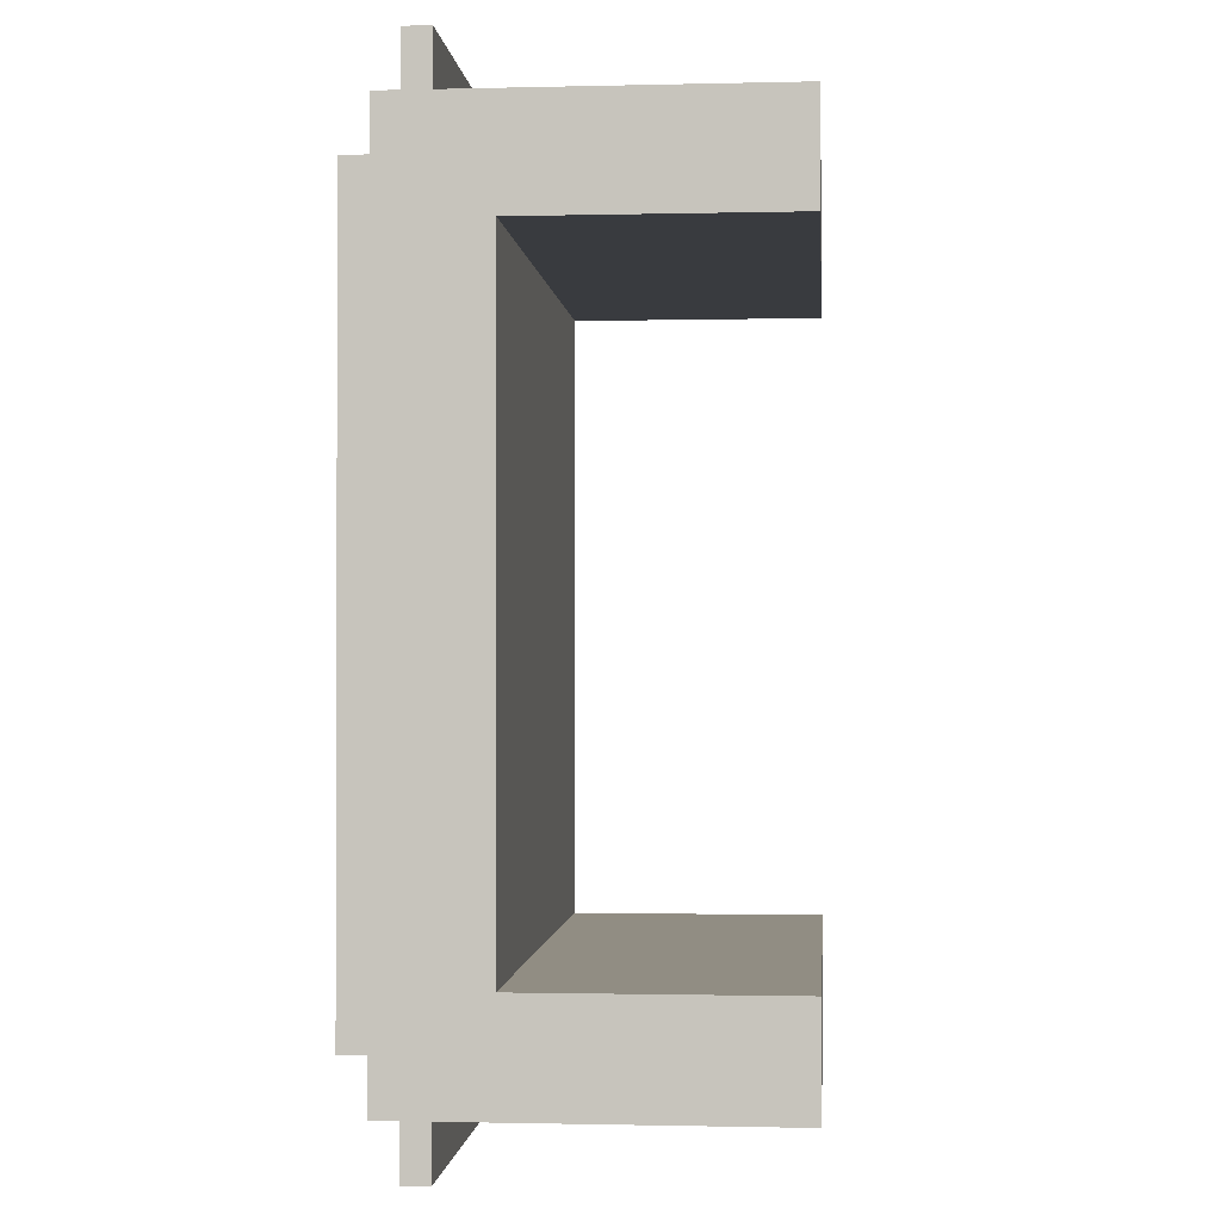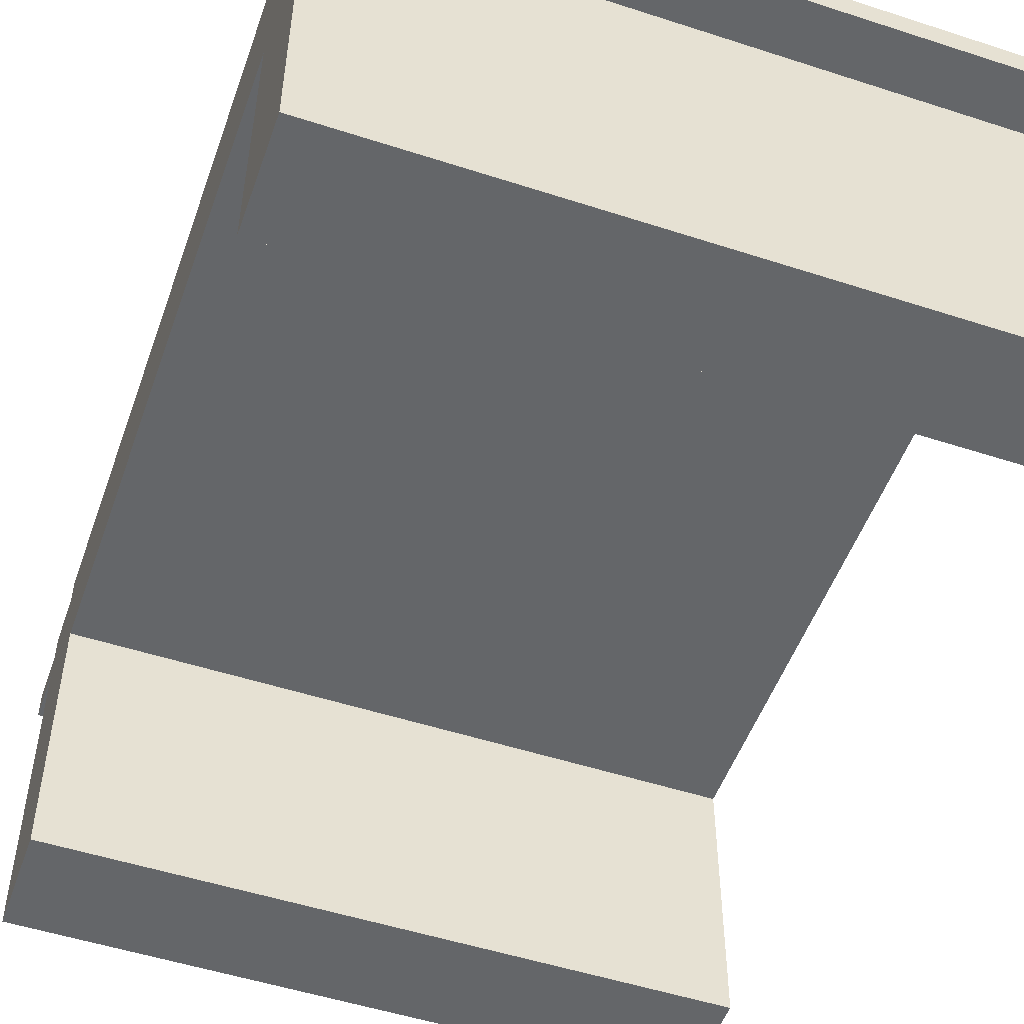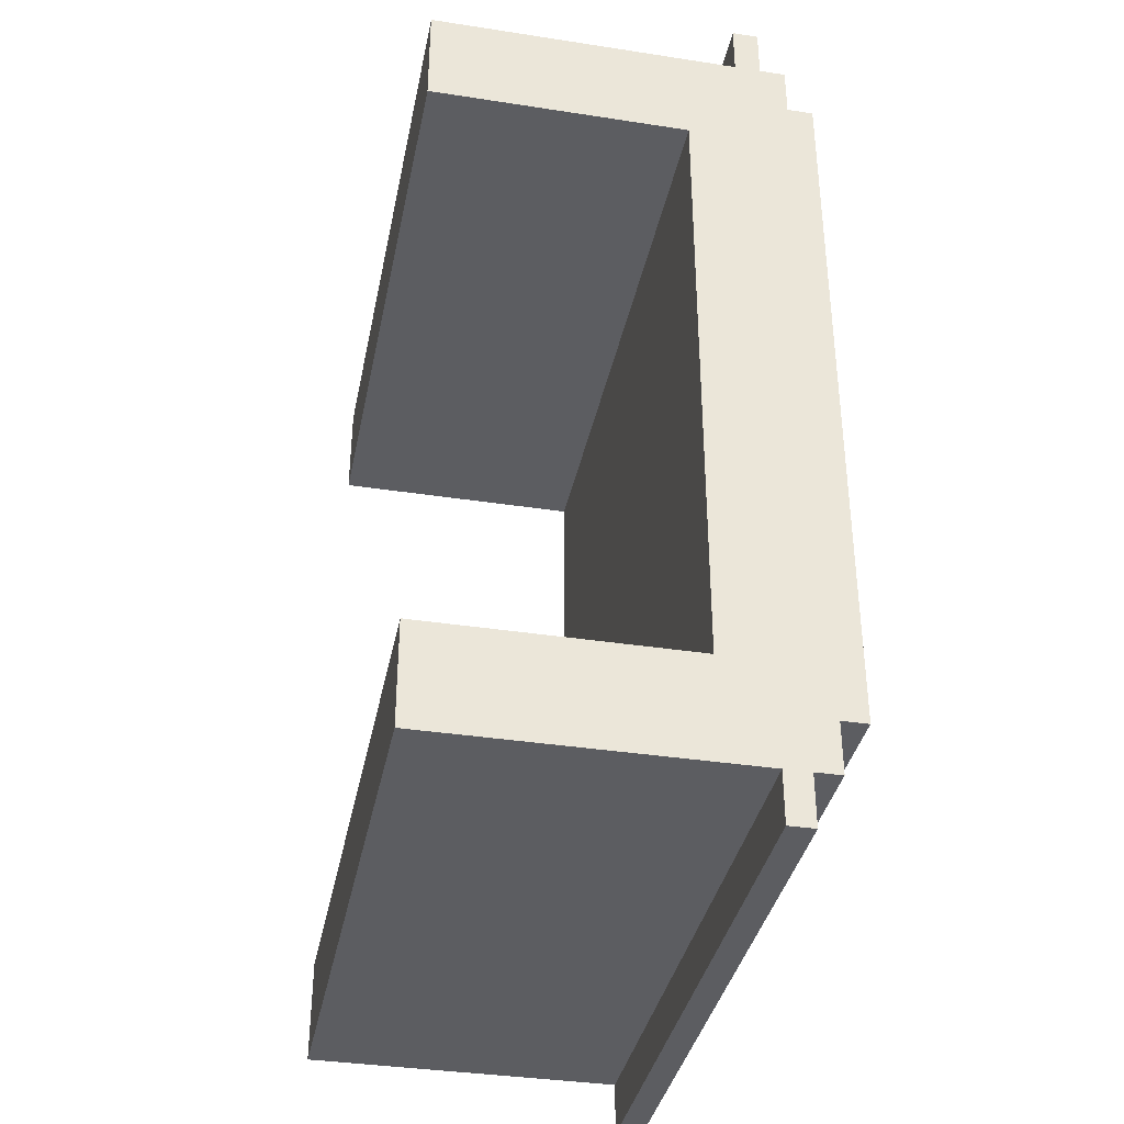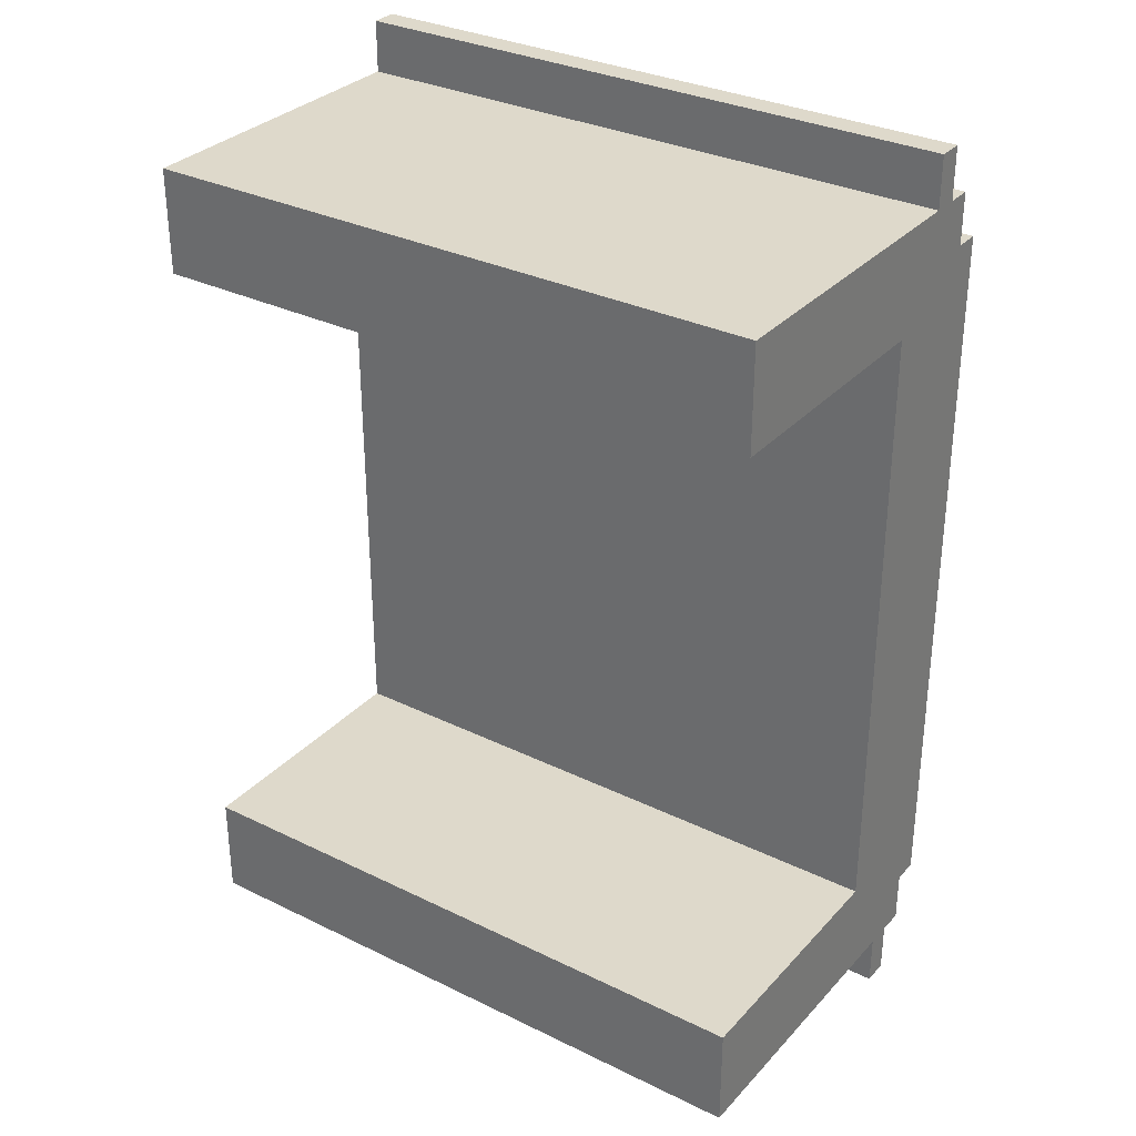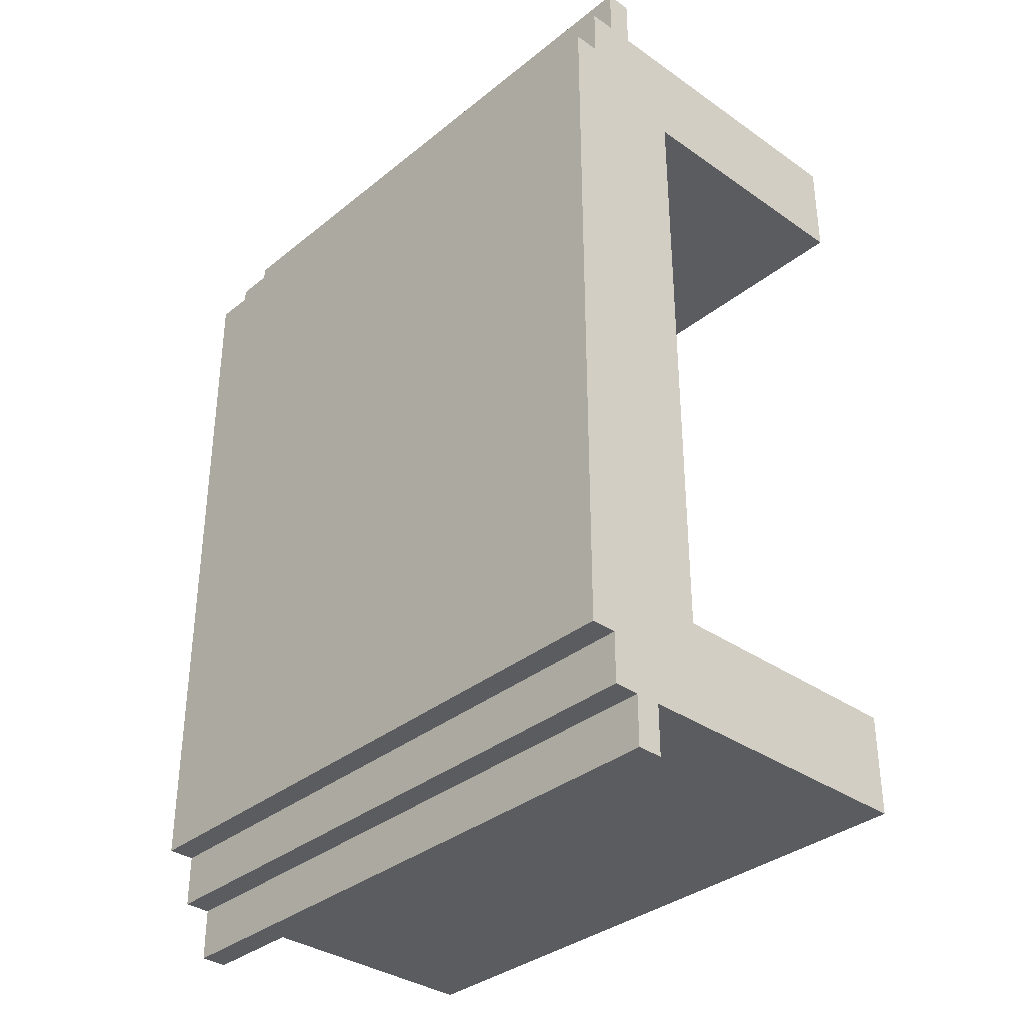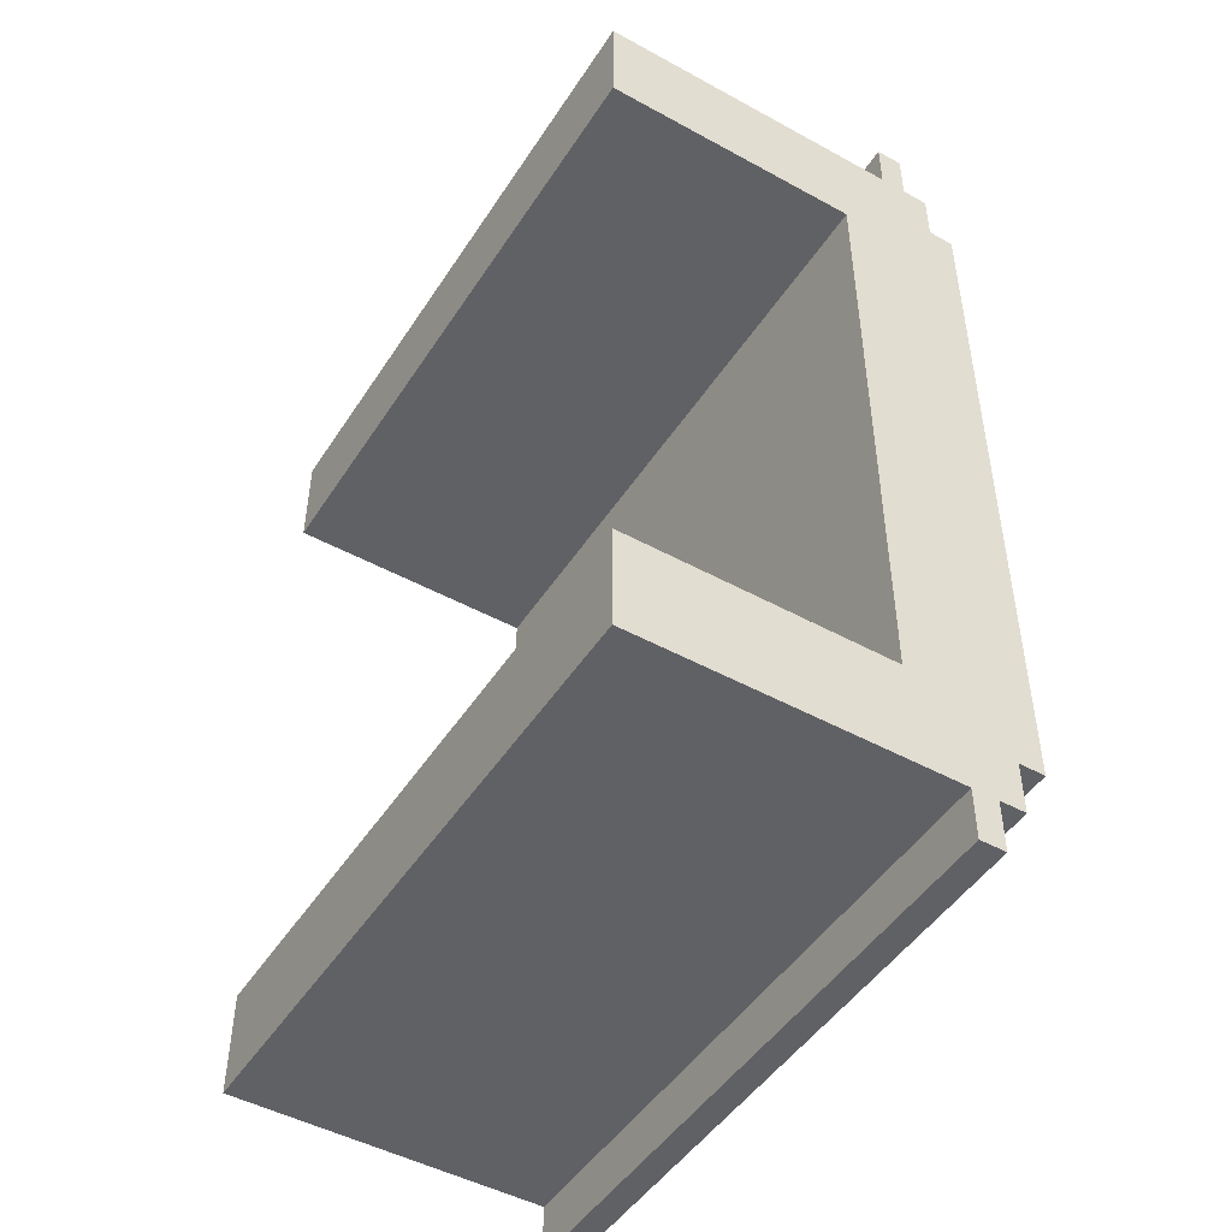
<metadata>
{"format":"obj","ext":"obj","renderer":"f3d","projection":"perspective","resolution":1024,"background":"white","views":[{"elev":-1.1,"azim":-85.0,"up":"+Z"},{"elev":-51.7,"azim":-19.4,"up":"+Y"},{"elev":-36.6,"azim":78.7,"up":"+Z"},{"elev":31.7,"azim":34.6,"up":"+Z"},{"elev":-34.7,"azim":-133.0,"up":"+Z"},{"elev":-47.9,"azim":58.4,"up":"+Z"}]}
</metadata>
<code>
g pb_Mesh195296
v -5 0.5 -8
v 1 0.5 -8
v 1 0.5 -7.5
v -5 0.5 -7.5
v 1 -3 -7
v -5 -3 -8
v -5 -3 -7
v 1 -3 -8
v -5 0.75 -7.5
v 1 0.75 -7.5
v 1 0.75 -0.5
v -5 0.75 -0.5
v -5 0.5 -0.5
v 1 0.5 -0.5
v 1 0.5 0
v -5 0.5 0
v 1 -0.5 -1
v -5 -0.5 -7
v -5 -0.5 -1
v 1 -0.5 -7
v 1 -3 0
v -5 -3 -1
v -5 -3 0
v 1 -3 -1
v -5 -0.5 -7
v 1 -0.5 -7
v -5 -3 -7
v 1 -3 -7
v 1 0 -8
v -5 0 -8
v 1 -3 -8
v -5 -3 -8
v -5 0 -8
v -5 -0.5 -7
v -5 -3 -8
v -5 -3 -7
v 1 -0.5 -7
v 1 0 -8
v 1 -3 -7
v 1 -3 -8
v -5 0 0
v 1 0 0
v -5 -3 0
v 1 -3 0
v 1 -0.5 -1
v -5 -0.5 -1
v 1 -3 -1
v -5 -3 -1
v -5 -0.5 -1
v -5 0 0
v -5 -3 -1
v -5 -3 0
v 1 0 0
v 1 -0.5 -1
v 1 -3 0
v 1 -3 -1
v 1 0 0.5
v -5 0 0.5
v -5 0.25 0.5
v 1 0.25 0.5
v 1 0.25 0
v -5 0.25 0
v -5 0.5 0
v 1 0.5 0
v -5 0.5 -8
v 1 0.25 -8
v 1 0.5 -8
v -5 0.25 -8
v -5 0.25 -8
v -5 0.25 -7.5
v -5 0.5 -8
v -5 0.5 -7.5
v 1 0.25 -8
v 1 0.25 -7.5
v 1 0.5 -8
v 1 0.5 -7.5
v -5 0.25 -0.5
v -5 0.25 0
v -5 0.5 -0.5
v -5 0.5 0
v 1 0.25 -0.5
v 1 0.25 0
v 1 0.5 -0.5
v 1 0.5 0
v 1 0 -8.5
v 1 0.25 -8.5
v 1 0.25 -8
v -5 0.25 -8
v 1 0.25 -8.5
v -5 0.25 -8.5
v -5 0 -8
v 1 0 -8
v -5 0 -8.5
v 1 0 -8.5
v -5 0.25 -8
v -5 0 -8
v -5 0.25 -8.5
v -5 0 -8.5
v -5 0 0.5
v -5 0.25 0.5
v 1 0.25 0.5
v 1 0 0.5
v 1 0 0
v -5 0 0
v 1 0 0.5
v -5 0 0.5
v -5 0.25 0
v 1 0.25 0
v -5 0.25 0.5
v 1 0.25 0.5
v -5 0.5 -7.5
v 1 0.5 -7.5
v -5 0.75 -7.5
v 1 0.75 -7.5
v 1 0.75 -7.5
v 1 0.75 -0.5
v -5 0.75 -0.5
v -5 0.75 -7.5
v 1 0.5 -0.5
v -5 0.5 -0.5
v 1 0.75 -0.5
v -5 0.75 -0.5
v -5 0.25 -8.5
v 1 0 -8.5
v 1 0.25 -8.5
v -5 0 -8.5
g pb_Mesh195296_0
g pb_Mesh195296_1
f 3 2 1
f 3 1 4
f 7 6 5
f 6 8 5
f 11 10 9
f 11 9 12
f 15 14 13
f 15 13 16
f 19 18 17
f 18 20 17
f 23 22 21
f 22 24 21
f 27 26 25
f 27 28 26
f 31 30 29
f 31 32 30
f 35 34 33
f 35 36 34
f 39 38 37
f 39 40 38
f 43 42 41
f 43 44 42
f 47 46 45
f 47 48 46
f 51 50 49
f 51 52 50
f 55 54 53
f 55 56 54
f 59 58 57
f 59 57 60
f 63 62 61
f 63 61 64
f 67 66 65
f 66 68 65
f 69 33 34
f 69 34 70
f 71 69 70
f 71 70 72
f 74 37 73
f 37 38 73
f 76 74 75
f 74 73 75
f 77 49 50
f 77 50 78
f 79 77 78
f 79 78 80
f 70 34 49
f 70 49 77
f 72 70 77
f 72 77 79
f 82 53 81
f 53 54 81
f 84 82 83
f 82 81 83
f 81 54 74
f 54 37 74
f 83 81 76
f 81 74 76
f 85 73 38
f 85 86 73
f 89 88 87
f 89 90 88
f 93 92 91
f 93 94 92
f 97 96 95
f 97 98 96
f 99 78 50
f 99 100 78
f 101 53 82
f 101 102 53
f 105 104 103
f 105 106 104
f 109 108 107
f 109 110 108
f 113 112 111
f 113 114 112
f 115 83 76
f 115 116 83
f 117 72 79
f 117 118 72
f 121 120 119
f 121 122 120
f 125 124 123
f 124 126 123

</code>
